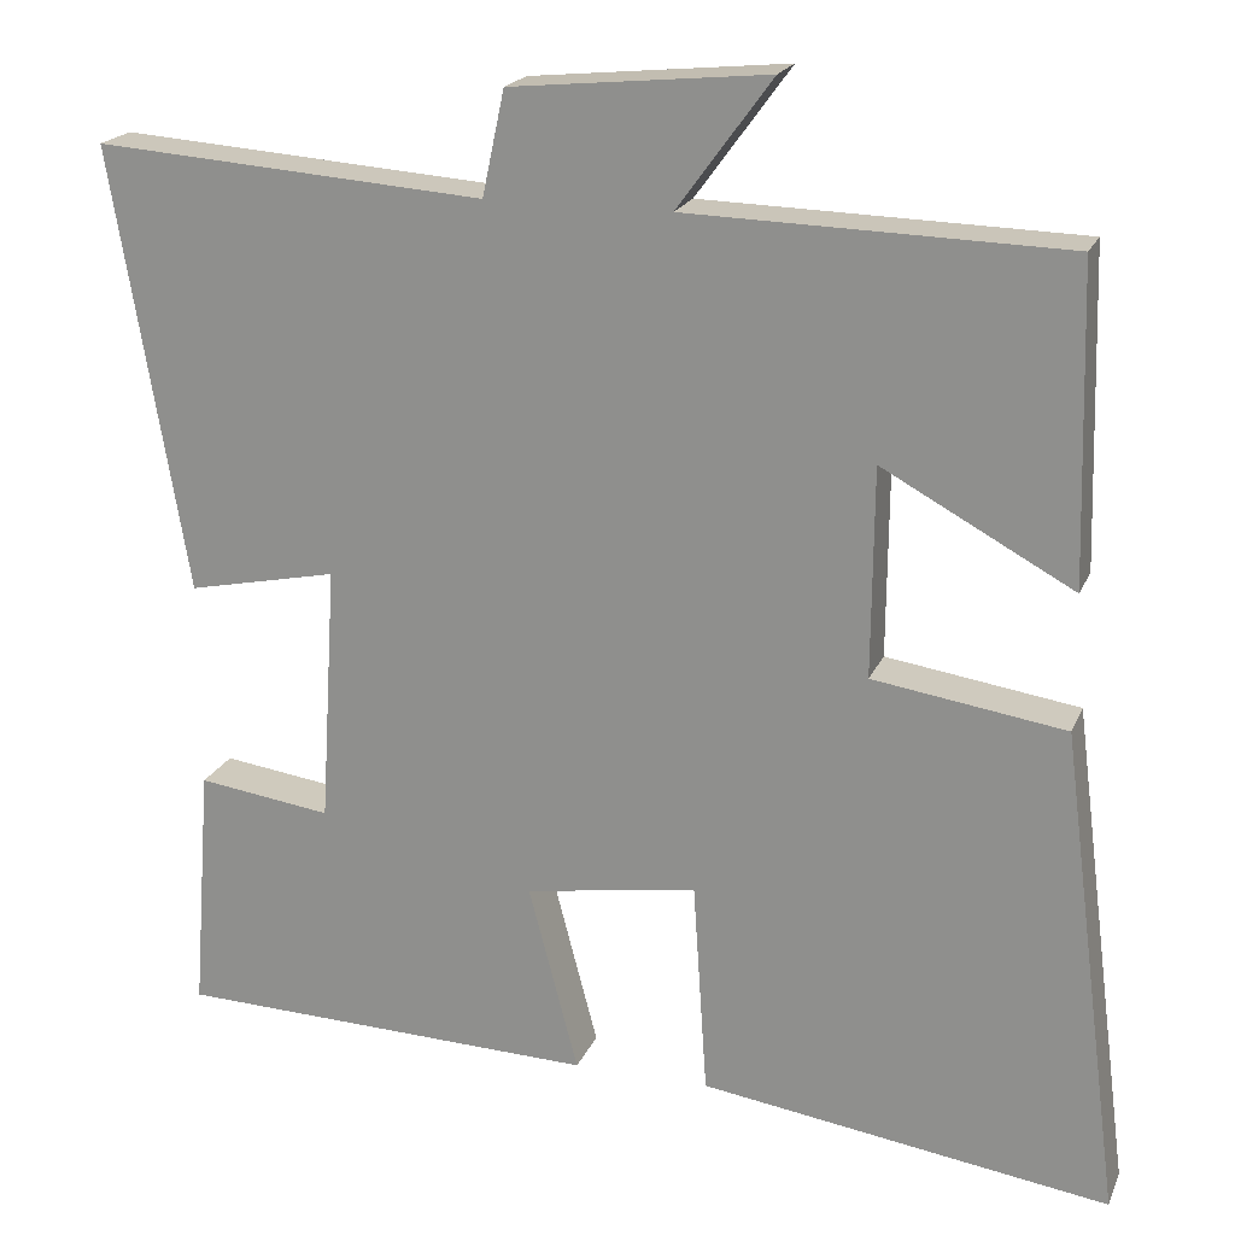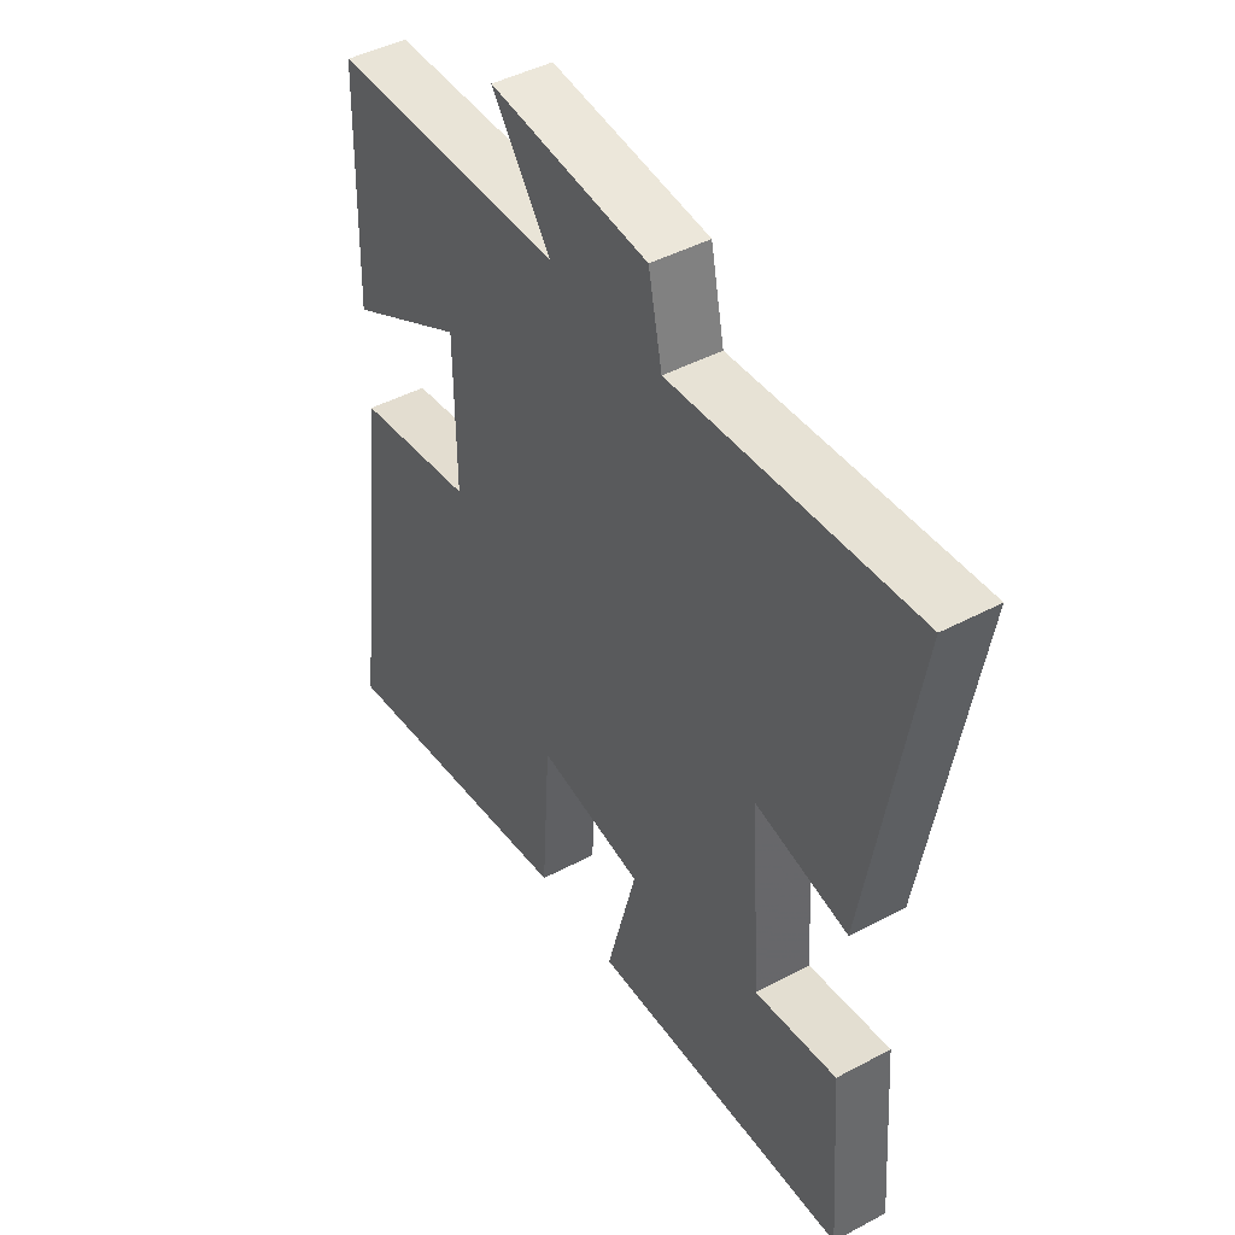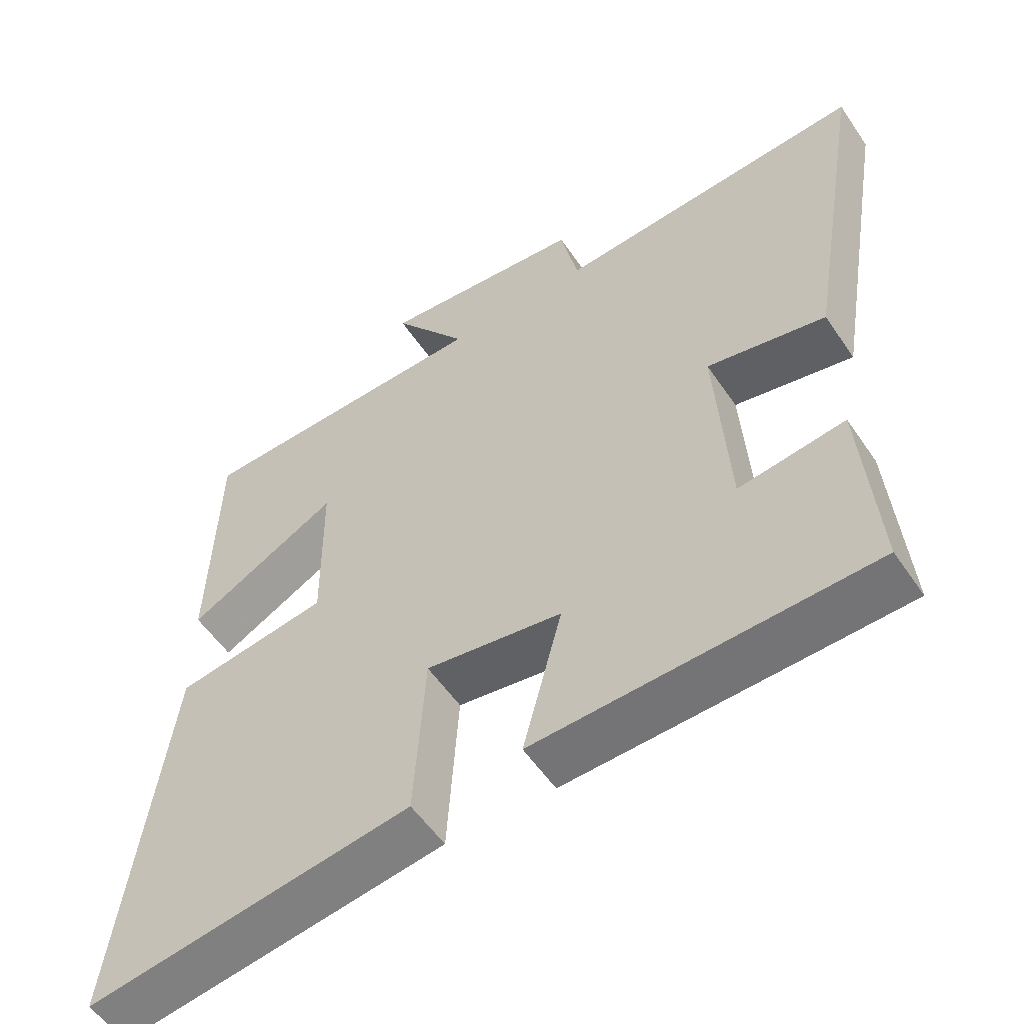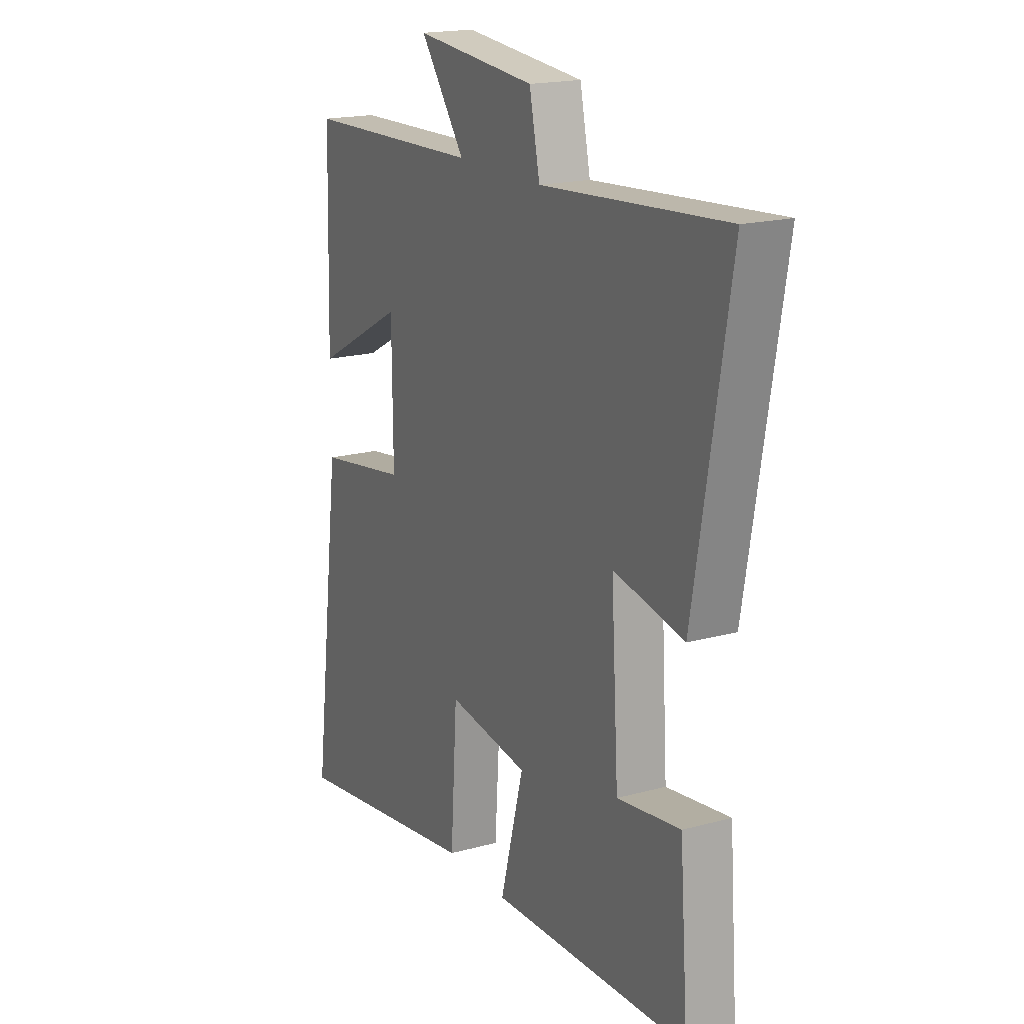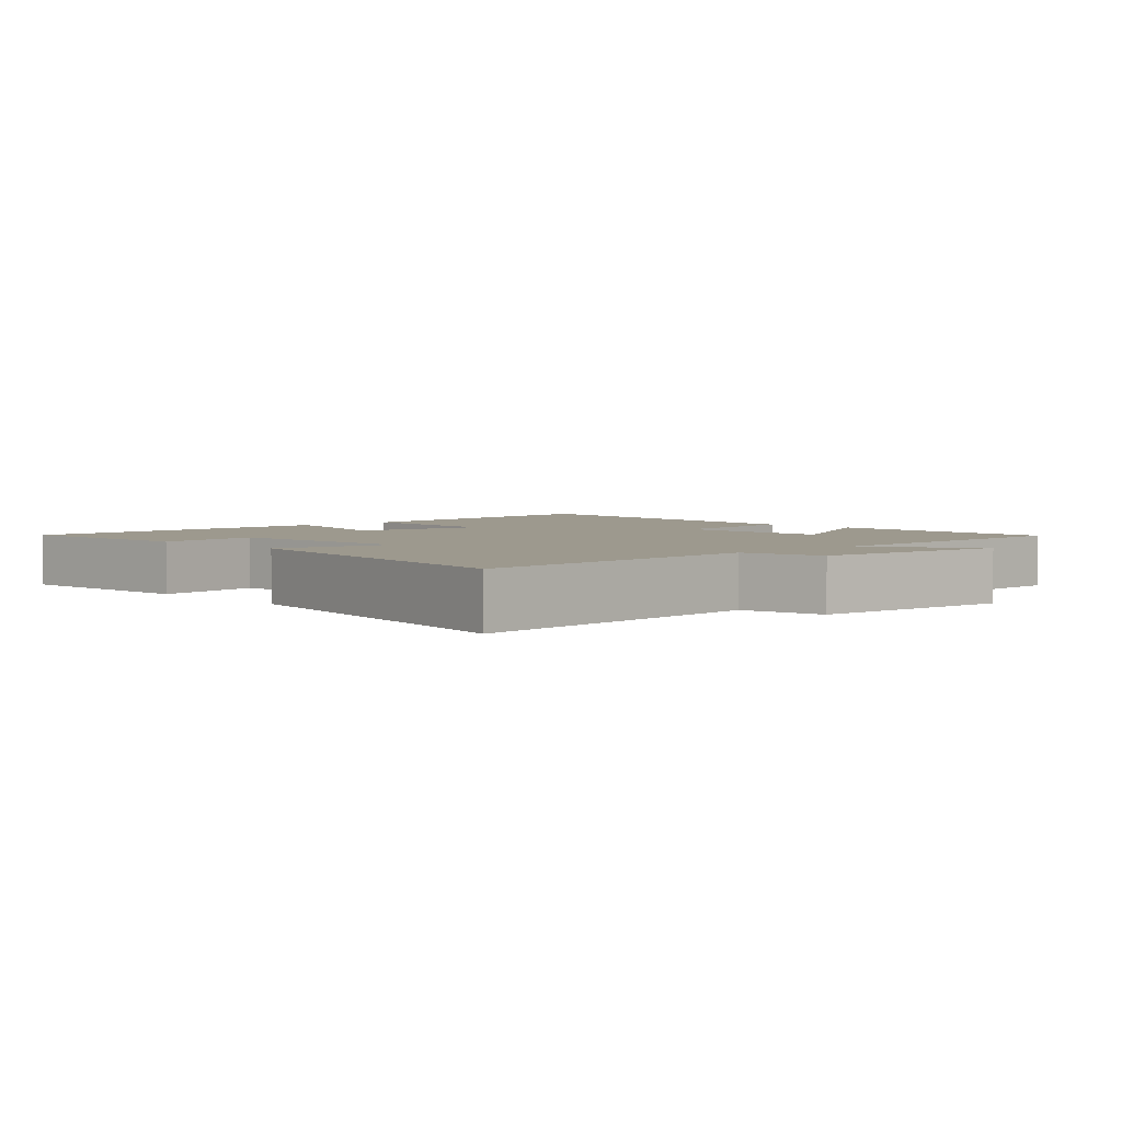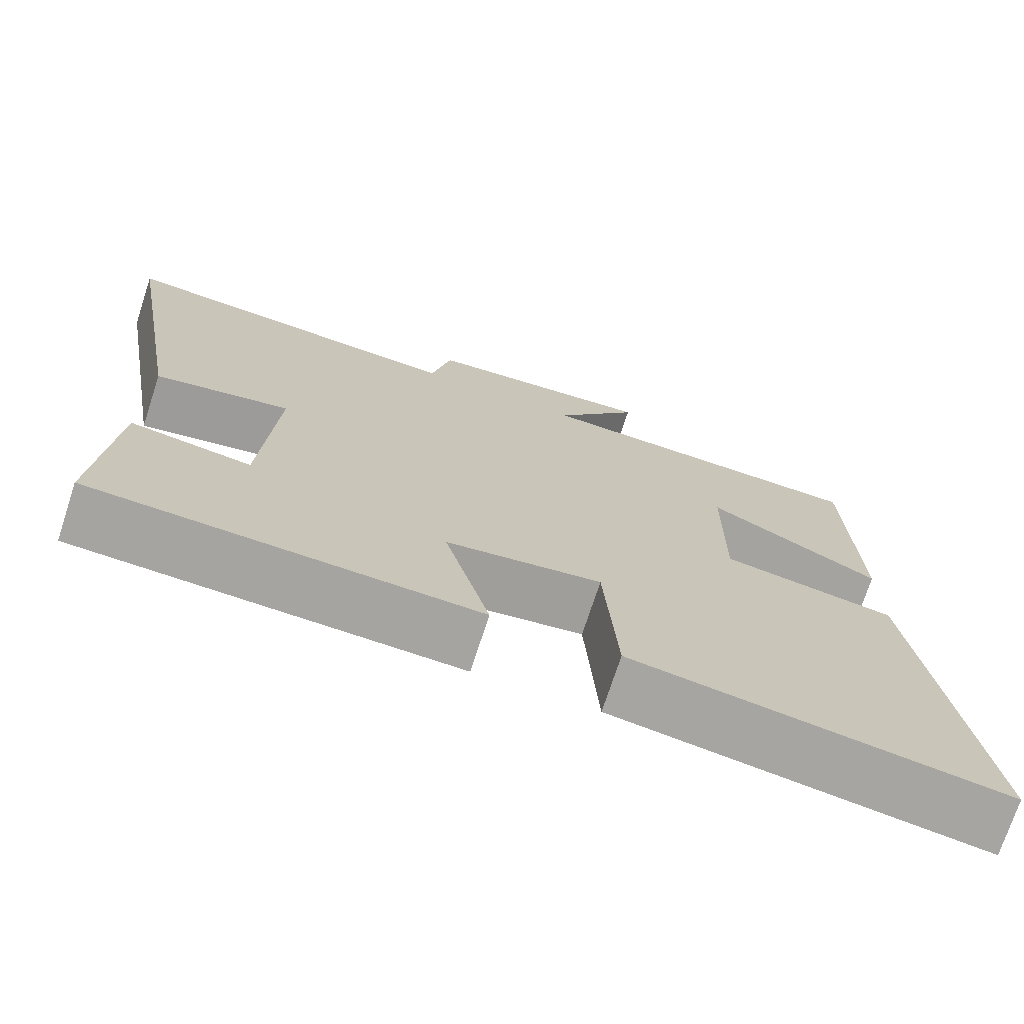
<metadata>
{"format":"obj","ext":"obj","renderer":"f3d","projection":"perspective","resolution":1024,"background":"white","views":[{"elev":19.9,"azim":18.1,"up":"+Z"},{"elev":45.1,"azim":-121.7,"up":"+Z"},{"elev":-55.1,"azim":-146.4,"up":"+Z"},{"elev":18.3,"azim":-117.9,"up":"+Z"},{"elev":3.3,"azim":-43.2,"up":"+Y"},{"elev":-73.1,"azim":-18.1,"up":"+Z"}]}
</metadata>
<code>
v 0.49 0.07 0.489
v 0.5 0.07 0.134
v 0.285 0.07 0.251
v 0.283 0.07 0.015
v 0.5 0.07 -0.018
v 0.57 0.07 -0.568
v 0.109 0.07 -0.5
v 0.093 0.07 -0.258
v -0.101 0.07 -0.288
v -0.045 0.07 -0.5
v -0.521 0.07 -0.485
v -0.5 0.07 -0.205
v -0.349 0.07 -0.226
v -0.331 0.07 0.066
v -0.5 0.07 0.031
v -0.585 0.07 0.532
v -0.144 0.07 0.5
v -0.119 0.07 0.618
v 0.171 0.07 0.646
v 0.064 0.07 0.5
v 0.49 0 0.489
v 0.5 0 0.134
v 0.285 0 0.251
v 0.283 0 0.015
v 0.5 0 -0.018
v 0.57 0 -0.568
v 0.109 0 -0.5
v 0.093 0 -0.258
v -0.101 0 -0.288
v -0.045 0 -0.5
v -0.521 0 -0.485
v -0.5 0 -0.205
v -0.349 0 -0.226
v -0.331 0 0.066
v -0.5 0 0.031
v -0.585 0 0.532
v -0.144 0 0.5
v -0.119 0 0.618
v 0.171 0 0.646
v 0.064 0 0.5
f 17 18 19 20
f 1 2 3
f 20 1 3
f 17 20 3
f 16 17 3
f 15 16 3
f 14 15 3
f 13 14 3 4
f 11 12 13
f 10 11 13
f 9 10 13
f 13 4 5
f 9 13 5
f 8 9 5
f 5 6 7 8
f 40 39 38 37
f 23 22 21
f 23 21 40
f 23 40 37
f 23 37 36
f 23 36 35
f 23 35 34
f 24 23 34 33
f 33 32 31
f 33 31 30
f 33 30 29
f 25 24 33
f 25 33 29
f 25 29 28
f 28 27 26 25
f 1 21 22 2
f 2 22 23 3
f 3 23 24 4
f 4 24 25 5
f 5 25 26 6
f 6 26 27 7
f 7 27 28 8
f 8 28 29 9
f 9 29 30 10
f 10 30 31 11
f 11 31 32 12
f 12 32 33 13
f 13 33 34 14
f 14 34 35 15
f 15 35 36 16
f 16 36 37 17
f 17 37 38 18
f 18 38 39 19
f 19 39 40 20
f 20 40 21 1

</code>
